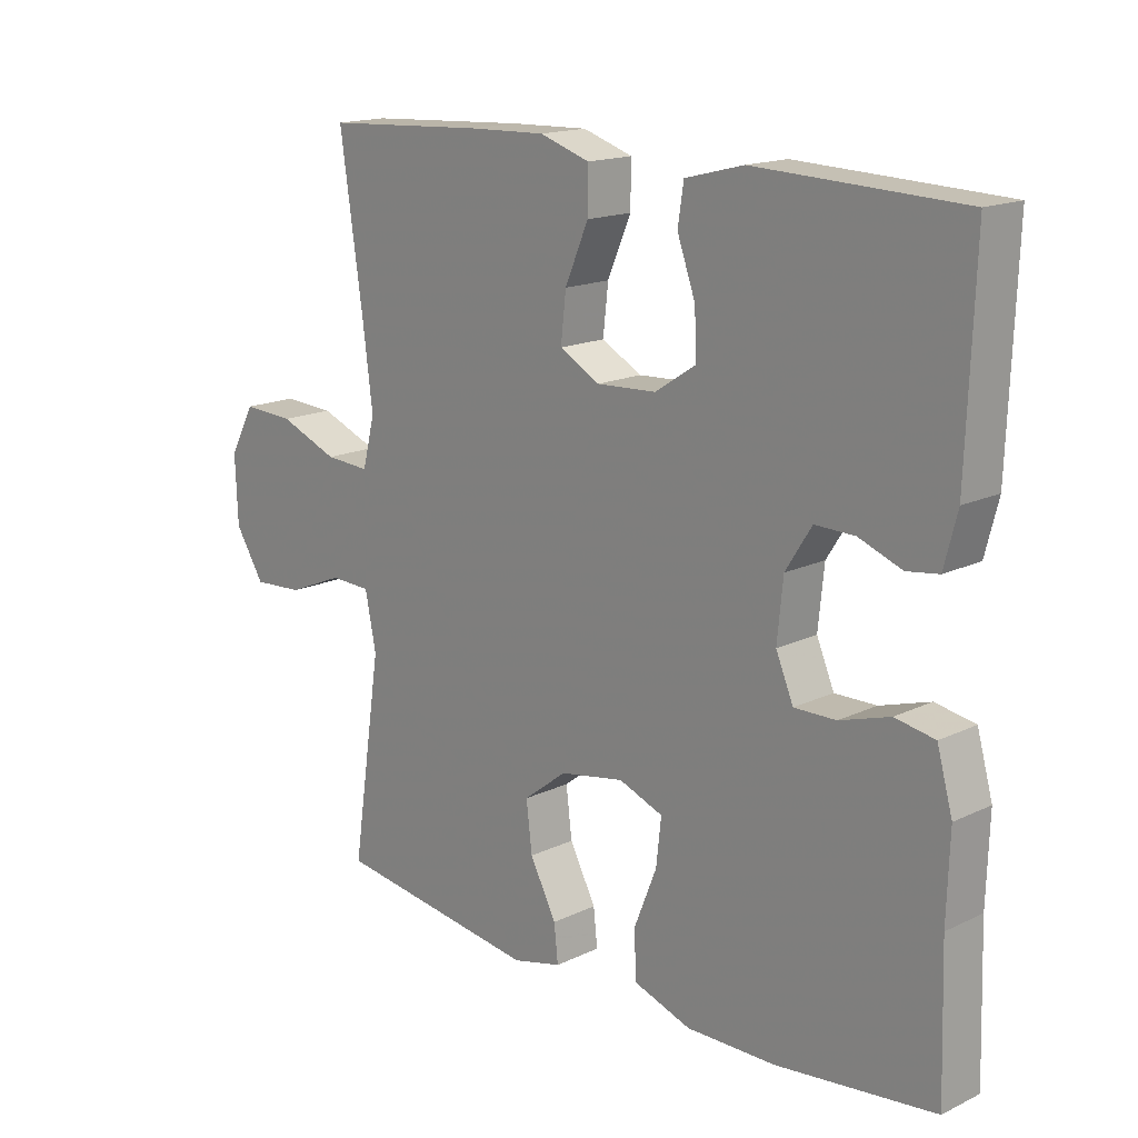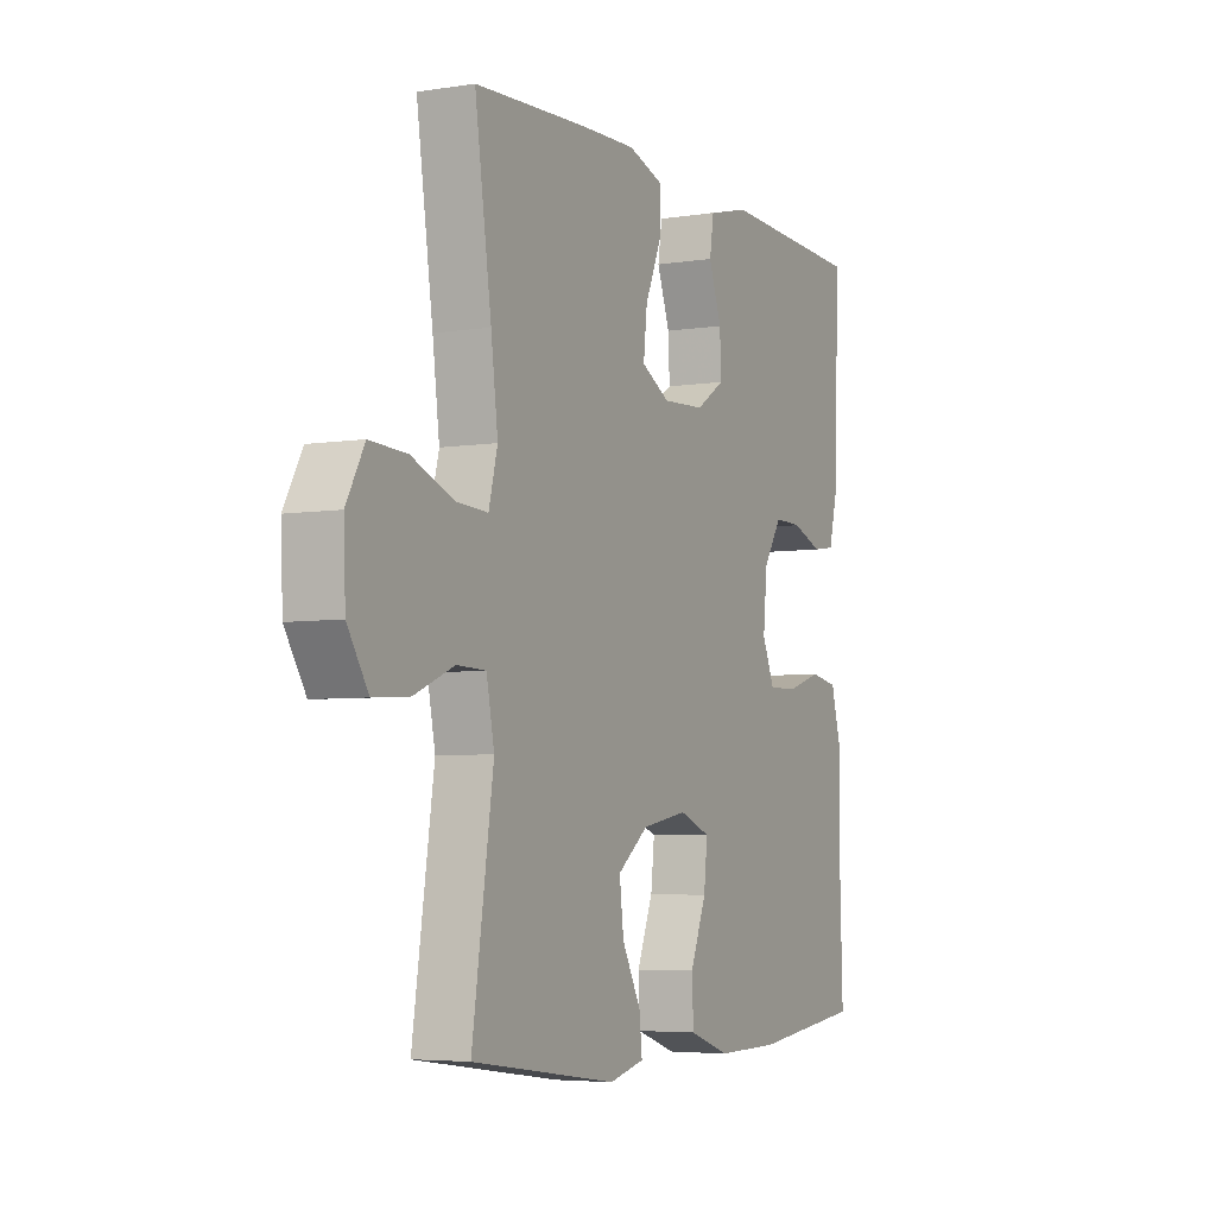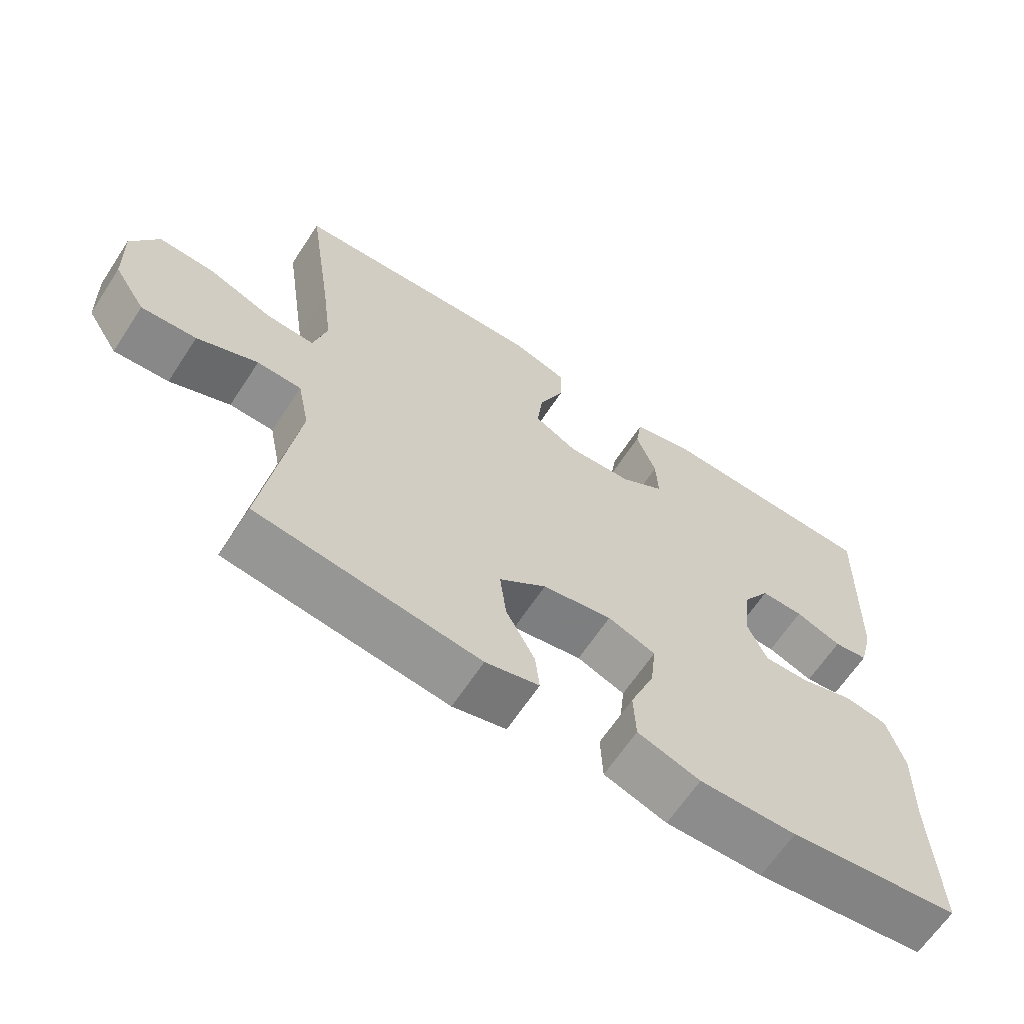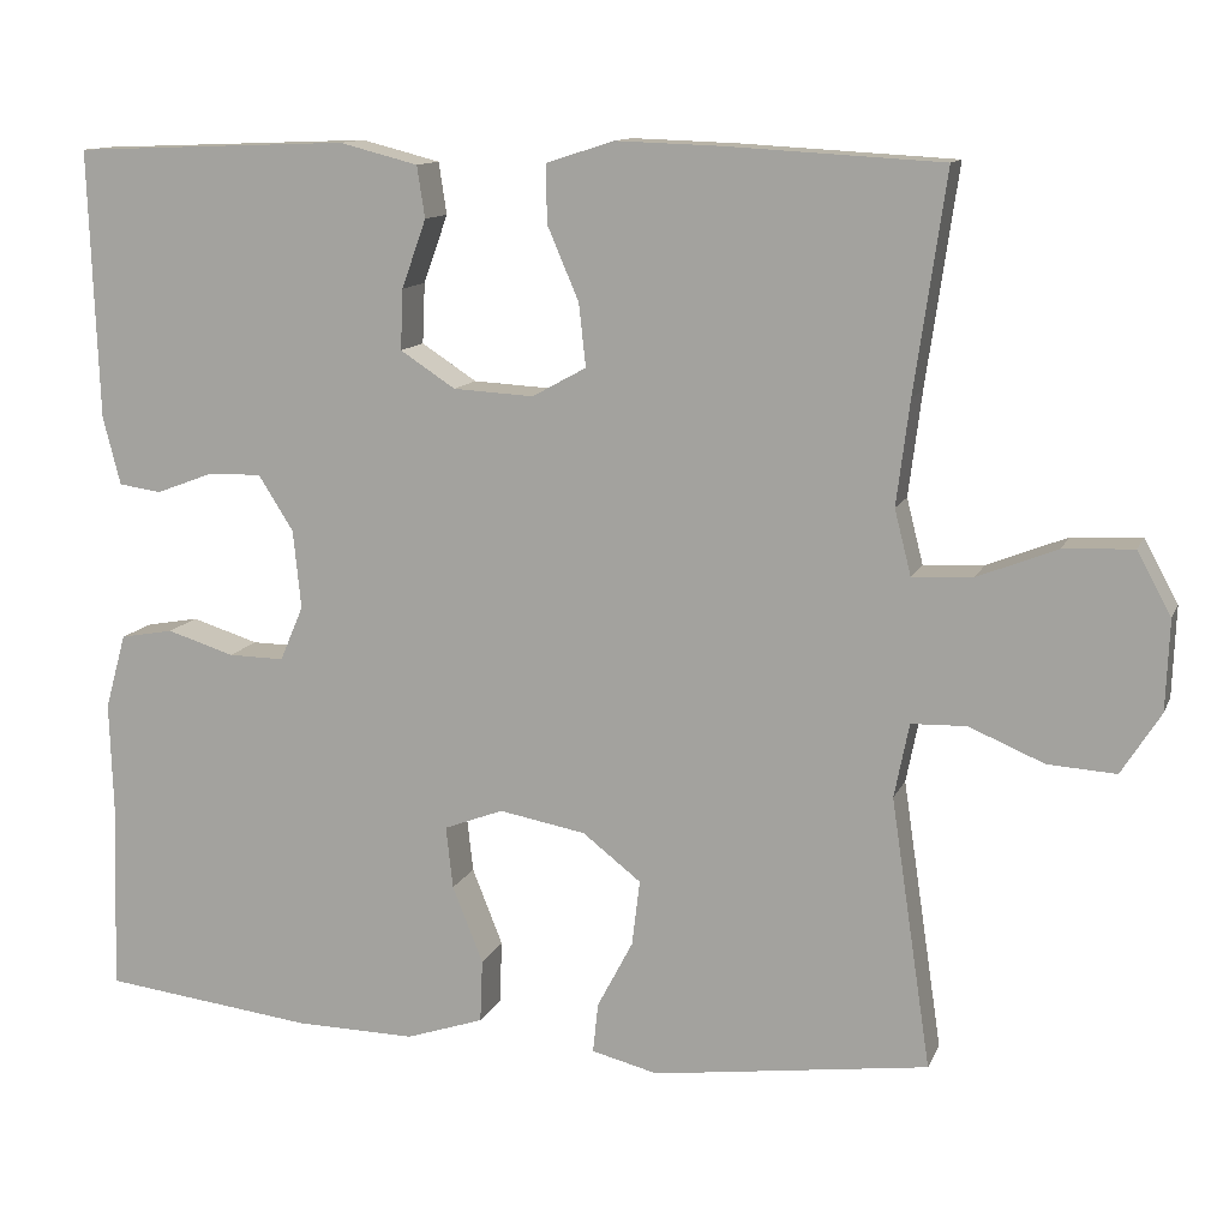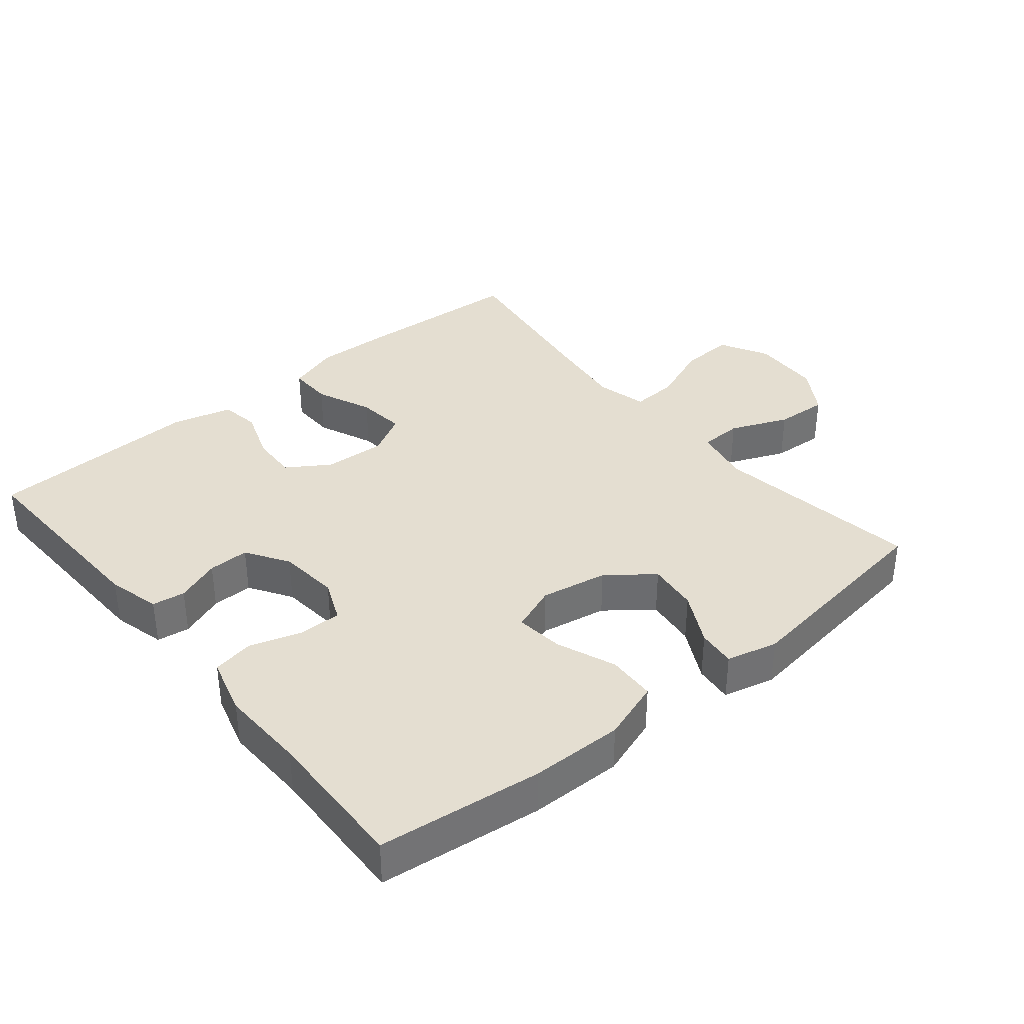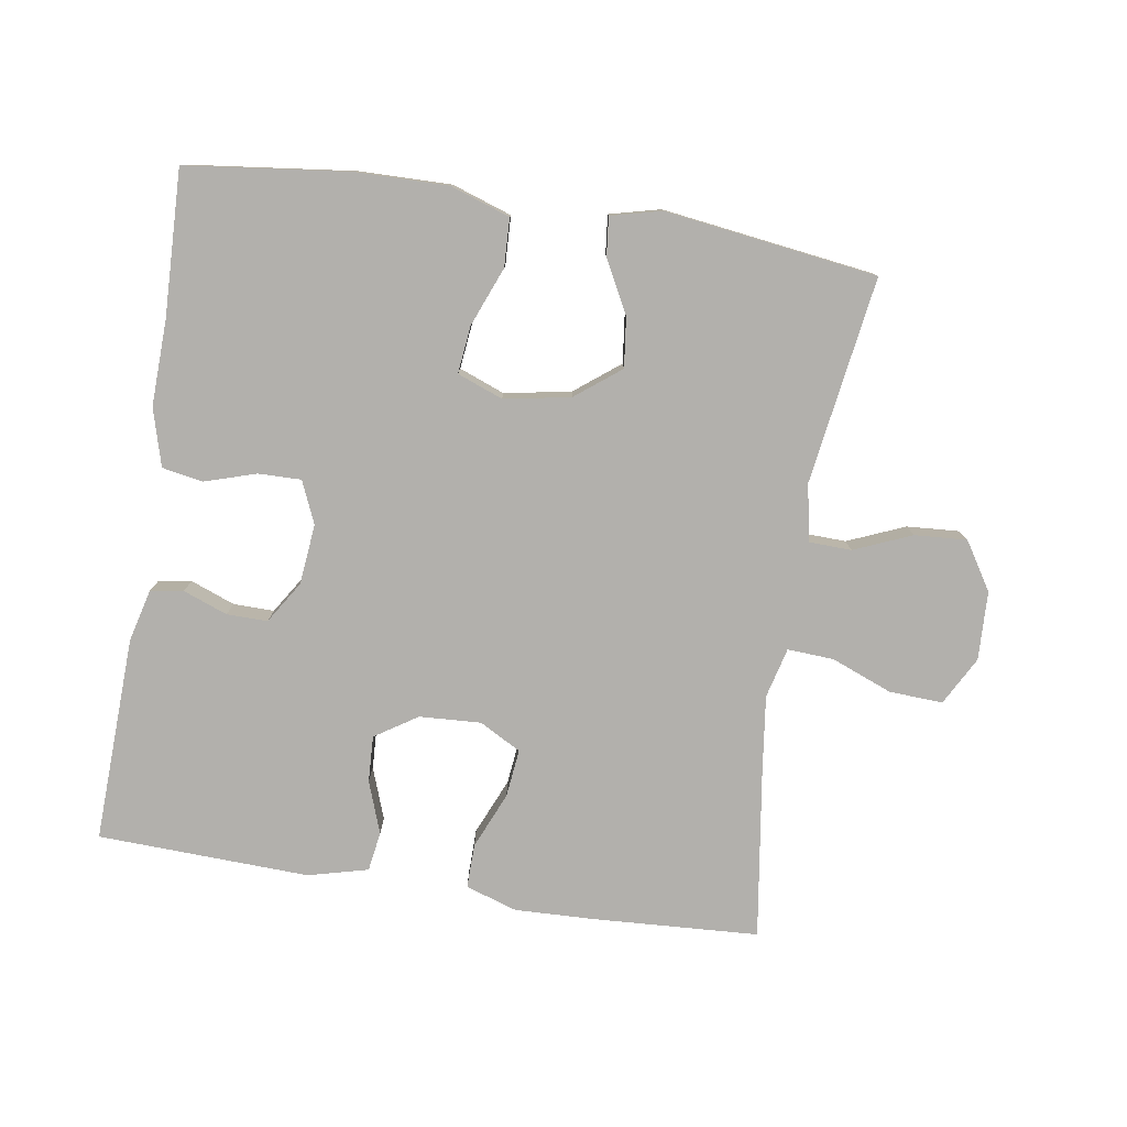
<metadata>
{"format":"obj","ext":"obj","renderer":"f3d","projection":"perspective","resolution":1024,"background":"white","views":[{"elev":16.4,"azim":45.8,"up":"+Z"},{"elev":-5.1,"azim":-63.4,"up":"+Z"},{"elev":-64.6,"azim":-33.3,"up":"+Z"},{"elev":12.1,"azim":-163.3,"up":"+Z"},{"elev":36.5,"azim":140.5,"up":"+Y"},{"elev":-78.7,"azim":171.1,"up":"+Y"}]}
</metadata>
<code>
v -0.5 0.07 0.5
v -0.253 0.07 0.514
v -0.133 0.07 0.518
v -0.056 0.07 0.493
v -0.057 0.07 0.427
v -0.093 0.07 0.343
v -0.101 0.07 0.271
v -0.039 0.07 0.237
v 0.053 0.07 0.242
v 0.116 0.07 0.283
v 0.113 0.07 0.352
v 0.085 0.07 0.43
v 0.094 0.07 0.489
v 0.184 0.07 0.512
v 0.5 0.07 0.5
v 0.489 0.07 0.192
v 0.469 0.07 0.114
v 0.42 0.07 0.107
v 0.354 0.07 0.132
v 0.293 0.07 0.133
v 0.253 0.07 0.07
v 0.244 0.07 -0.02
v 0.271 0.07 -0.083
v 0.335 0.07 -0.082
v 0.412 0.07 -0.058
v 0.473 0.07 -0.069
v 0.497 0.07 -0.155
v 0.493 0.07 -0.283
v 0.5 0.07 -0.5
v 0.257 0.07 -0.529
v 0.119 0.07 -0.531
v 0.03 0.07 -0.501
v 0.027 0.07 -0.429
v 0.062 0.07 -0.341
v 0.07 0.07 -0.27
v 0.002 0.07 -0.244
v -0.097 0.07 -0.262
v -0.164 0.07 -0.314
v -0.155 0.07 -0.389
v -0.114 0.07 -0.467
v -0.108 0.07 -0.524
v -0.184 0.07 -0.543
v -0.5 0.07 -0.5
v -0.454 0.07 -0.191
v -0.471 0.07 -0.106
v -0.534 0.07 -0.104
v -0.62 0.07 -0.14
v -0.698 0.07 -0.145
v -0.743 0.07 -0.074
v -0.747 0.07 0.029
v -0.708 0.07 0.101
v -0.628 0.07 0.097
v -0.537 0.07 0.061
v -0.468 0.07 0.057
v -0.449 0.07 0.132
v -0.464 0.07 0.251
v -0.5 0 0.5
v -0.253 0 0.514
v -0.133 0 0.518
v -0.056 0 0.493
v -0.057 0 0.427
v -0.093 0 0.343
v -0.101 0 0.271
v -0.039 0 0.237
v 0.053 0 0.242
v 0.116 0 0.283
v 0.113 0 0.352
v 0.085 0 0.43
v 0.094 0 0.489
v 0.184 0 0.512
v 0.5 0 0.5
v 0.489 0 0.192
v 0.469 0 0.114
v 0.42 0 0.107
v 0.354 0 0.132
v 0.293 0 0.133
v 0.253 0 0.07
v 0.244 0 -0.02
v 0.271 0 -0.083
v 0.335 0 -0.082
v 0.412 0 -0.058
v 0.473 0 -0.069
v 0.497 0 -0.155
v 0.493 0 -0.283
v 0.5 0 -0.5
v 0.257 0 -0.529
v 0.119 0 -0.531
v 0.03 0 -0.501
v 0.027 0 -0.429
v 0.062 0 -0.341
v 0.07 0 -0.27
v 0.002 0 -0.244
v -0.097 0 -0.262
v -0.164 0 -0.314
v -0.155 0 -0.389
v -0.114 0 -0.467
v -0.108 0 -0.524
v -0.184 0 -0.543
v -0.5 0 -0.5
v -0.454 0 -0.191
v -0.471 0 -0.106
v -0.534 0 -0.104
v -0.62 0 -0.14
v -0.698 0 -0.145
v -0.743 0 -0.074
v -0.747 0 0.029
v -0.708 0 0.101
v -0.628 0 0.097
v -0.537 0 0.061
v -0.468 0 0.057
v -0.449 0 0.132
v -0.464 0 0.251
f 51 52 53
f 50 51 53
f 49 50 53
f 48 49 53
f 47 48 53
f 46 47 53
f 45 46 53 54
f 44 45 54 55
f 42 43 44
f 41 42 44
f 40 41 44
f 39 40 44
f 38 39 44 55
f 32 33 34
f 31 32 34
f 30 31 34
f 29 30 34
f 28 29 34
f 28 34 35
f 27 28 35
f 26 27 35
f 25 26 35
f 24 25 35
f 23 24 35 36
f 17 18 19
f 16 17 19
f 15 16 19
f 14 15 19
f 13 14 19
f 12 13 19
f 11 12 19
f 10 11 19 20
f 9 10 20 21
f 4 5 6
f 3 4 6
f 2 3 6
f 1 2 6
f 56 1 6
f 56 6 7
f 56 7 8
f 55 56 8
f 38 55 8
f 37 38 8
f 37 8 9
f 36 37 9
f 23 36 9
f 22 23 9
f 9 21 22
f 109 108 107
f 109 107 106
f 109 106 105
f 109 105 104
f 109 104 103
f 109 103 102
f 110 109 102 101
f 111 110 101 100
f 100 99 98
f 100 98 97
f 100 97 96
f 100 96 95
f 111 100 95 94
f 90 89 88
f 90 88 87
f 90 87 86
f 90 86 85
f 90 85 84
f 91 90 84
f 91 84 83
f 91 83 82
f 91 82 81
f 91 81 80
f 92 91 80 79
f 75 74 73
f 75 73 72
f 75 72 71
f 75 71 70
f 75 70 69
f 75 69 68
f 75 68 67
f 76 75 67 66
f 77 76 66 65
f 62 61 60
f 62 60 59
f 62 59 58
f 62 58 57
f 62 57 112
f 63 62 112
f 64 63 112
f 64 112 111
f 64 111 94
f 64 94 93
f 65 64 93
f 65 93 92
f 65 92 79
f 65 79 78
f 78 77 65
f 1 57 58 2
f 2 58 59 3
f 3 59 60 4
f 4 60 61 5
f 5 61 62 6
f 6 62 63 7
f 7 63 64 8
f 8 64 65 9
f 9 65 66 10
f 10 66 67 11
f 11 67 68 12
f 12 68 69 13
f 13 69 70 14
f 14 70 71 15
f 15 71 72 16
f 16 72 73 17
f 17 73 74 18
f 18 74 75 19
f 19 75 76 20
f 20 76 77 21
f 21 77 78 22
f 22 78 79 23
f 23 79 80 24
f 24 80 81 25
f 25 81 82 26
f 26 82 83 27
f 27 83 84 28
f 28 84 85 29
f 29 85 86 30
f 30 86 87 31
f 31 87 88 32
f 32 88 89 33
f 33 89 90 34
f 34 90 91 35
f 35 91 92 36
f 36 92 93 37
f 37 93 94 38
f 38 94 95 39
f 39 95 96 40
f 40 96 97 41
f 41 97 98 42
f 42 98 99 43
f 43 99 100 44
f 44 100 101 45
f 45 101 102 46
f 46 102 103 47
f 47 103 104 48
f 48 104 105 49
f 49 105 106 50
f 50 106 107 51
f 51 107 108 52
f 52 108 109 53
f 53 109 110 54
f 54 110 111 55
f 55 111 112 56
f 56 112 57 1

</code>
